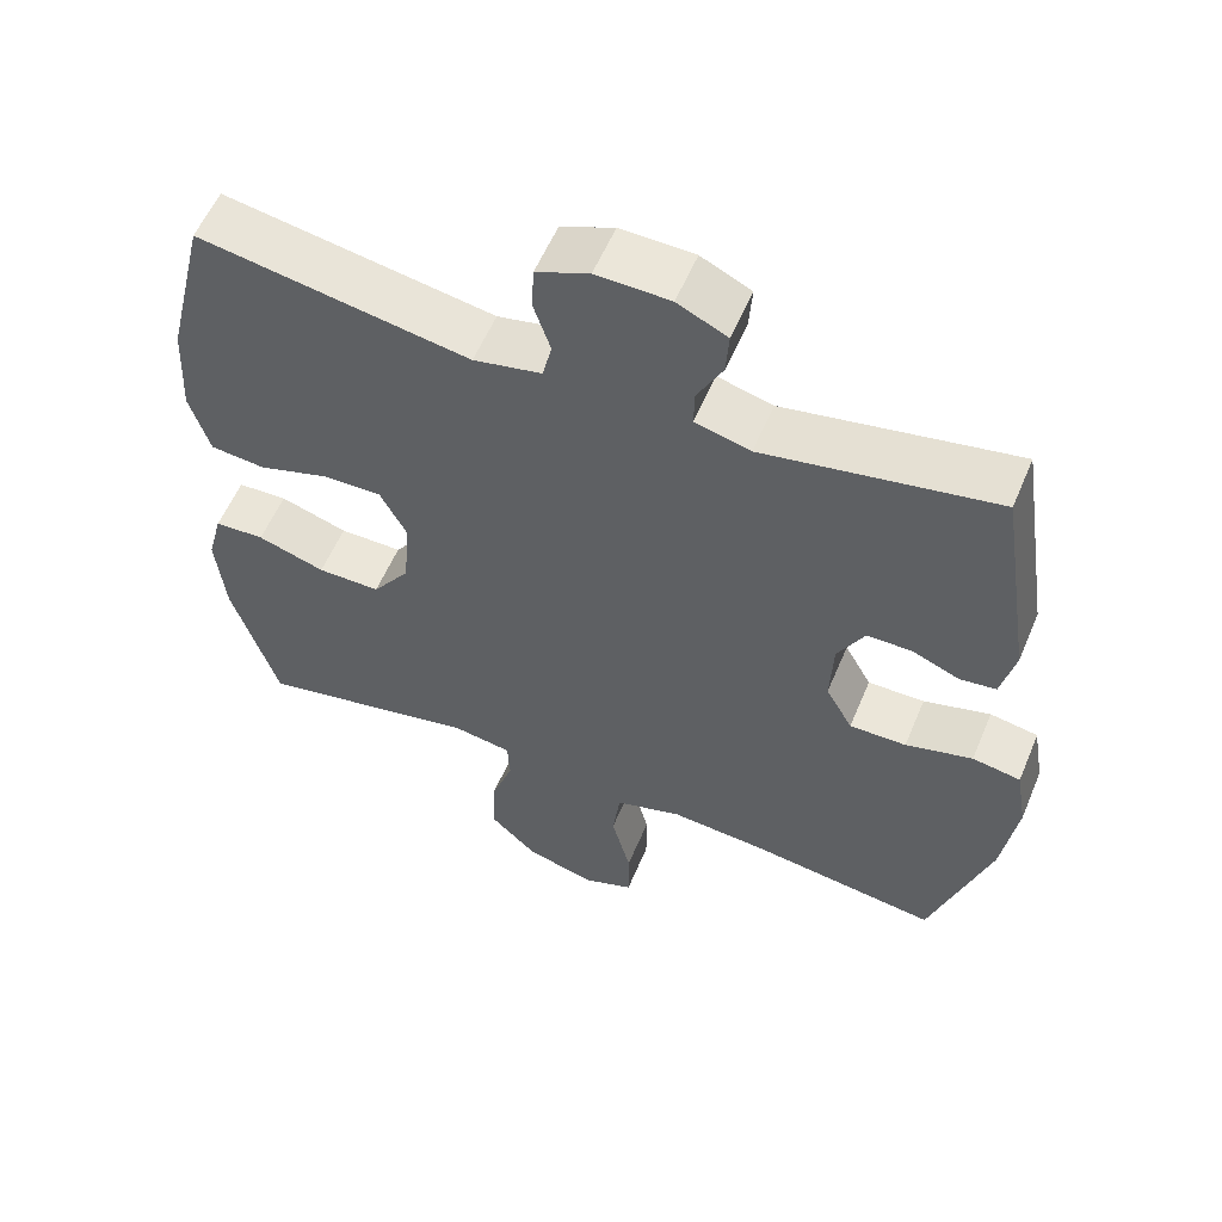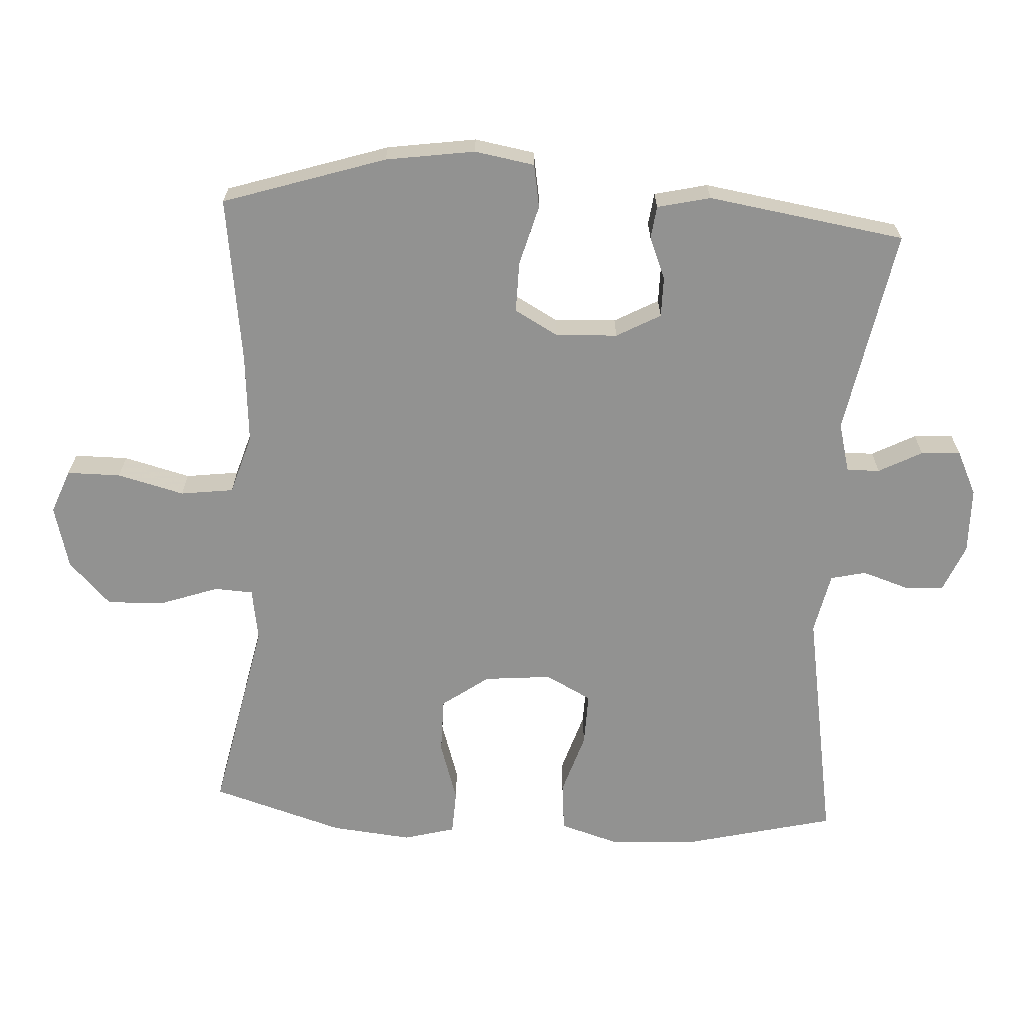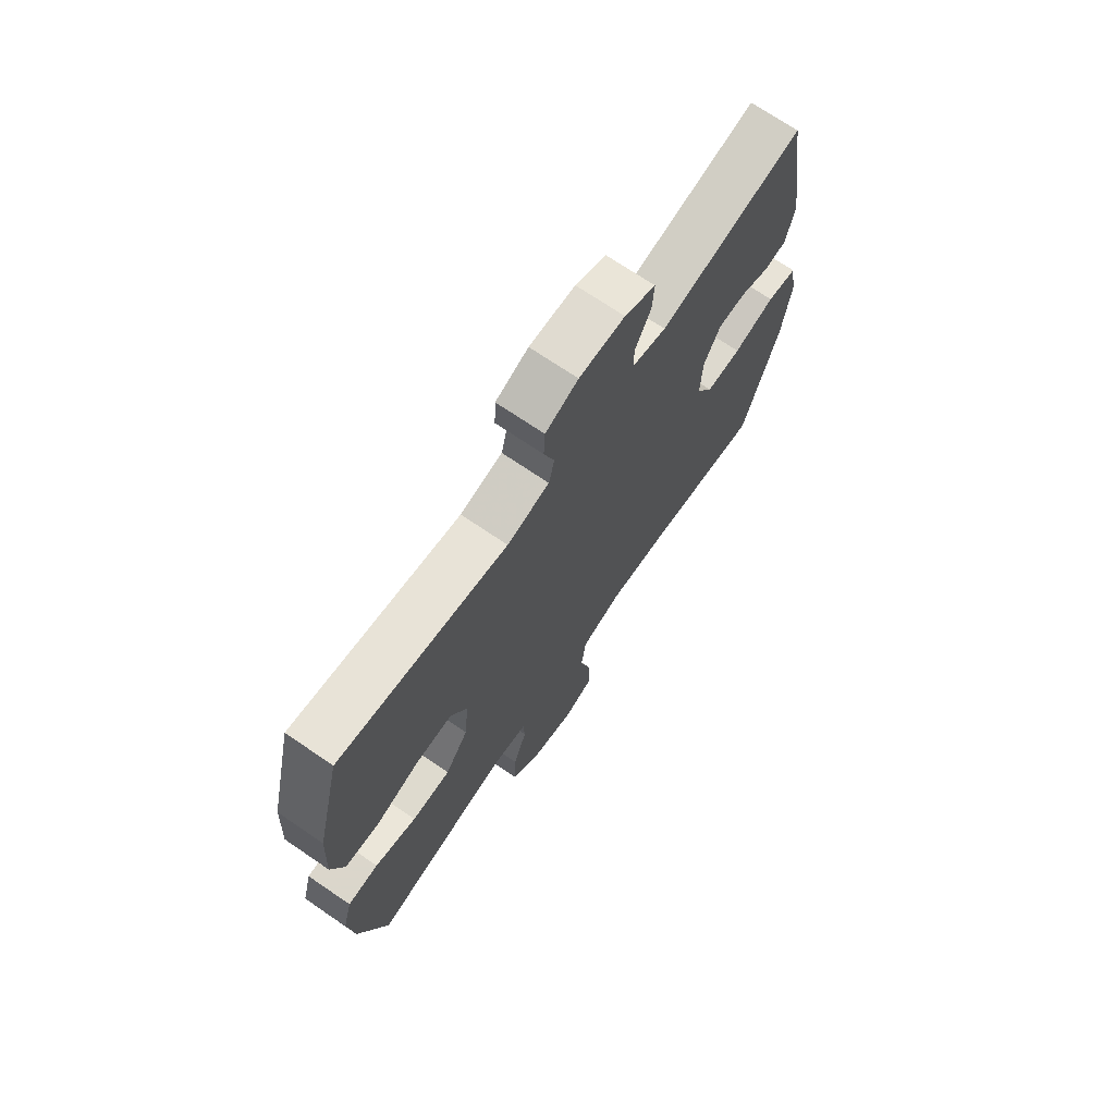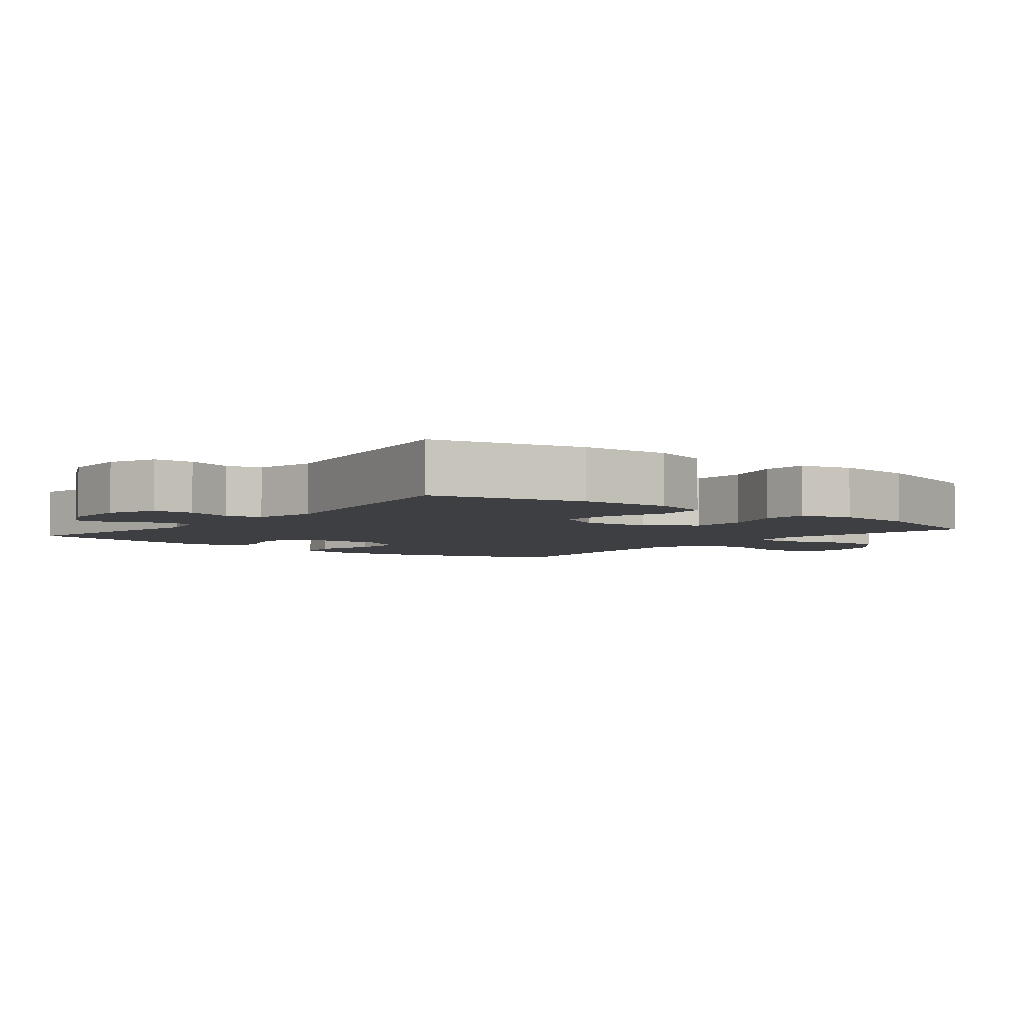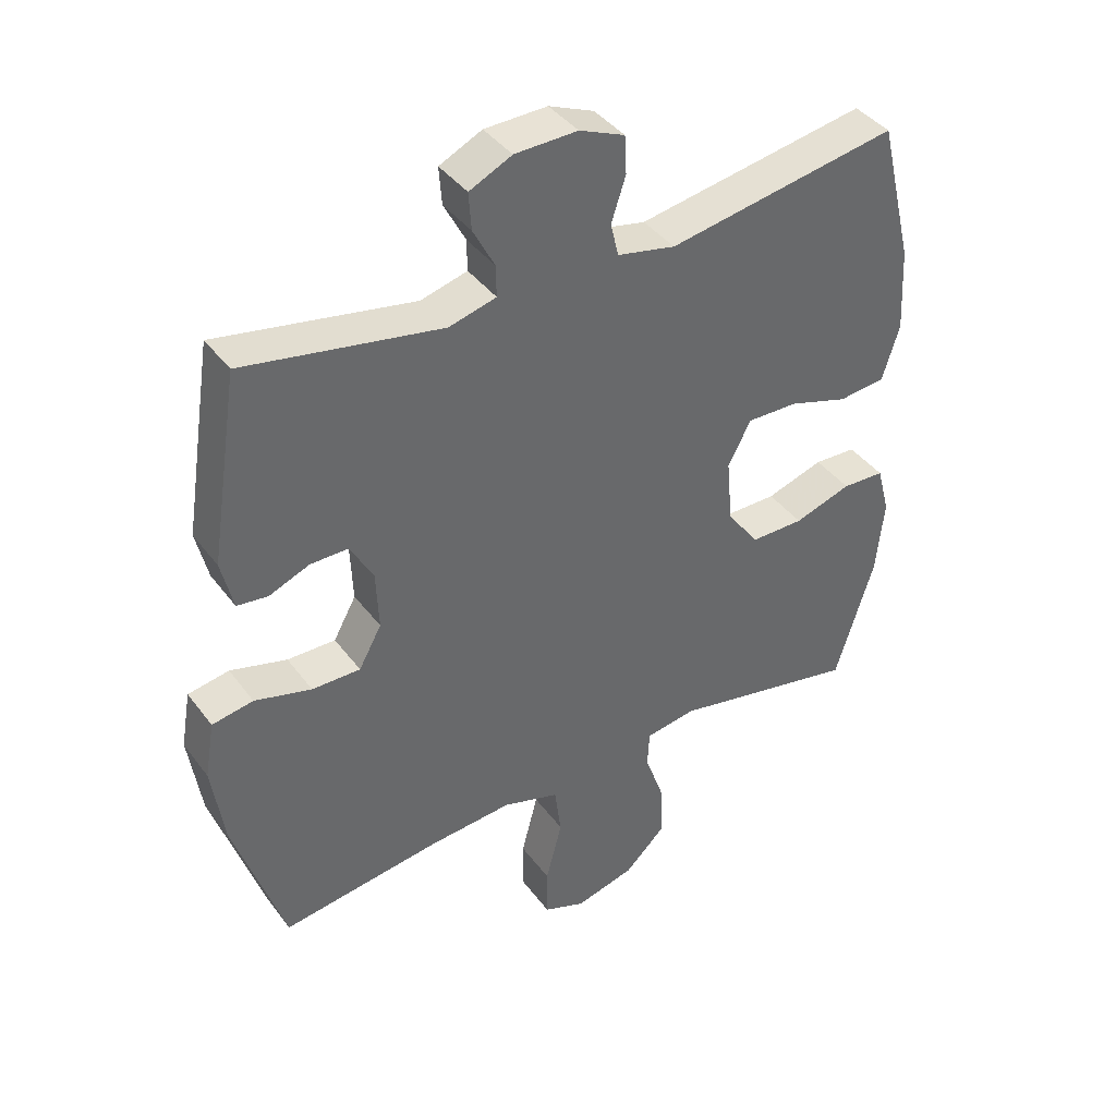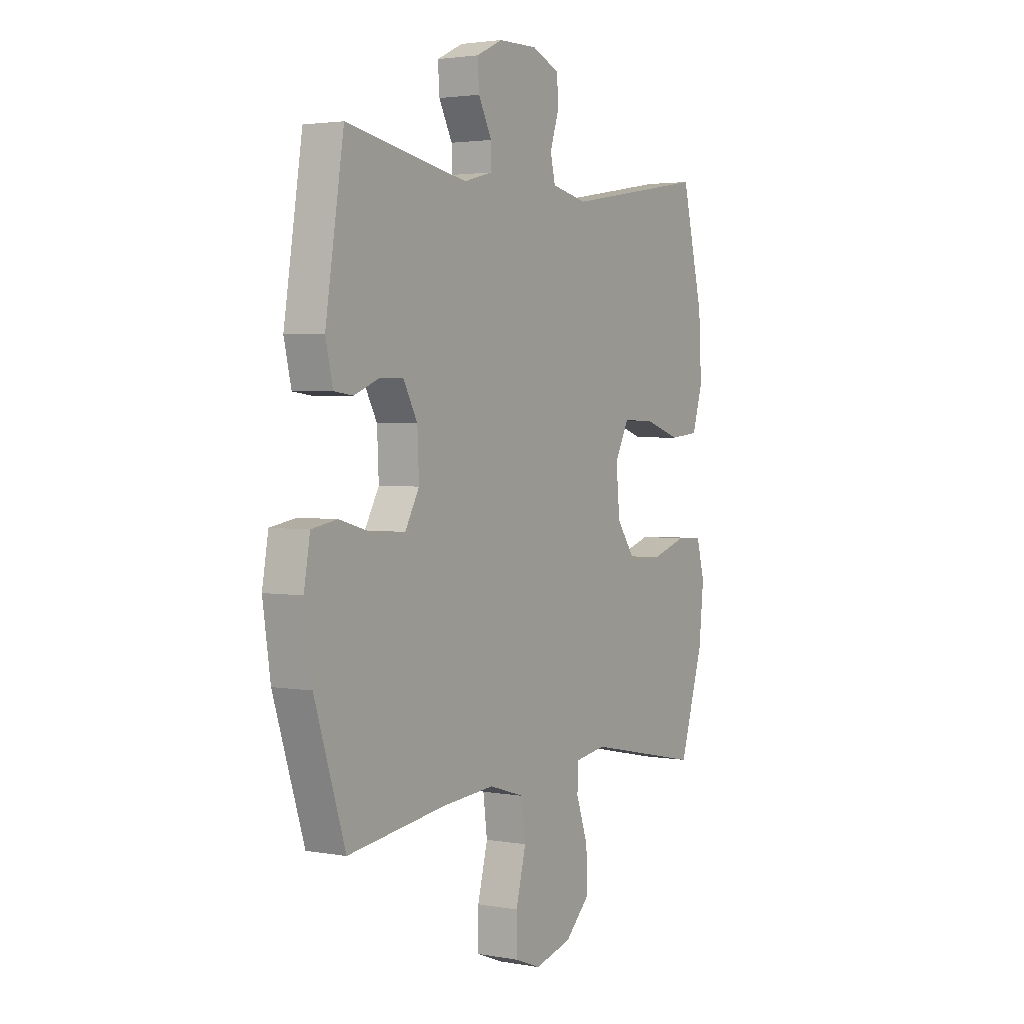
<metadata>
{"format":"obj","ext":"obj","renderer":"f3d","projection":"perspective","resolution":1024,"background":"white","views":[{"elev":57.1,"azim":-157.3,"up":"+Z"},{"elev":-66.3,"azim":-93.2,"up":"+Y"},{"elev":71.1,"azim":124.3,"up":"+Z"},{"elev":-4.3,"azim":51.3,"up":"+Y"},{"elev":40.5,"azim":-33.1,"up":"+Z"},{"elev":2.7,"azim":-58.3,"up":"+Z"}]}
</metadata>
<code>
v -0.5 0.07 -0.5
v -0.576 0.07 -0.264
v -0.595 0.07 -0.135
v -0.58 0.07 -0.048
v -0.517 0.07 -0.037
v -0.43 0.07 -0.061
v -0.356 0.07 -0.062
v -0.321 0.07 0.001
v -0.325 0.07 0.091
v -0.36 0.07 0.155
v -0.418 0.07 0.155
v -0.48 0.07 0.13
v -0.527 0.07 0.136
v -0.545 0.07 0.213
v -0.5 0.07 0.5
v -0.199 0.07 0.444
v -0.127 0.07 0.463
v -0.128 0.07 0.511
v -0.161 0.07 0.574
v -0.165 0.07 0.631
v -0.1 0.07 0.662
v -0.004 0.07 0.664
v 0.065 0.07 0.635
v 0.068 0.07 0.577
v 0.046 0.07 0.51
v 0.058 0.07 0.459
v 0.147 0.07 0.44
v 0.5 0.07 0.5
v 0.553 0.07 0.282
v 0.56 0.07 0.153
v 0.534 0.07 0.068
v 0.462 0.07 0.061
v 0.371 0.07 0.09
v 0.293 0.07 0.092
v 0.258 0.07 0.025
v 0.267 0.07 -0.073
v 0.316 0.07 -0.141
v 0.398 0.07 -0.141
v 0.486 0.07 -0.113
v 0.551 0.07 -0.116
v 0.571 0.07 -0.191
v 0.559 0.07 -0.308
v 0.5 0.07 -0.5
v 0.211 0.07 -0.44
v 0.134 0.07 -0.452
v 0.131 0.07 -0.508
v 0.16 0.07 -0.591
v 0.164 0.07 -0.676
v 0.101 0.07 -0.737
v 0.009 0.07 -0.761
v -0.055 0.07 -0.736
v -0.055 0.07 -0.658
v -0.03 0.07 -0.561
v -0.04 0.07 -0.484
v -0.127 0.07 -0.457
v -0.256 0.07 -0.467
v -0.5 0 -0.5
v -0.576 0 -0.264
v -0.595 0 -0.135
v -0.58 0 -0.048
v -0.517 0 -0.037
v -0.43 0 -0.061
v -0.356 0 -0.062
v -0.321 0 0.001
v -0.325 0 0.091
v -0.36 0 0.155
v -0.418 0 0.155
v -0.48 0 0.13
v -0.527 0 0.136
v -0.545 0 0.213
v -0.5 0 0.5
v -0.199 0 0.444
v -0.127 0 0.463
v -0.128 0 0.511
v -0.161 0 0.574
v -0.165 0 0.631
v -0.1 0 0.662
v -0.004 0 0.664
v 0.065 0 0.635
v 0.068 0 0.577
v 0.046 0 0.51
v 0.058 0 0.459
v 0.147 0 0.44
v 0.5 0 0.5
v 0.553 0 0.282
v 0.56 0 0.153
v 0.534 0 0.068
v 0.462 0 0.061
v 0.371 0 0.09
v 0.293 0 0.092
v 0.258 0 0.025
v 0.267 0 -0.073
v 0.316 0 -0.141
v 0.398 0 -0.141
v 0.486 0 -0.113
v 0.551 0 -0.116
v 0.571 0 -0.191
v 0.559 0 -0.308
v 0.5 0 -0.5
v 0.211 0 -0.44
v 0.134 0 -0.452
v 0.131 0 -0.508
v 0.16 0 -0.591
v 0.164 0 -0.676
v 0.101 0 -0.737
v 0.009 0 -0.761
v -0.055 0 -0.736
v -0.055 0 -0.658
v -0.03 0 -0.561
v -0.04 0 -0.484
v -0.127 0 -0.457
v -0.256 0 -0.467
f 51 52 53
f 50 51 53
f 49 50 53
f 48 49 53
f 47 48 53
f 46 47 53
f 45 46 53 54
f 42 43 44
f 41 42 44
f 40 41 44
f 39 40 44
f 38 39 44
f 37 38 44 45
f 45 54 55
f 37 45 55
f 36 37 55
f 31 32 33
f 30 31 33
f 29 30 33
f 28 29 33
f 27 28 33
f 26 27 33 34
f 23 24 25
f 22 23 25
f 21 22 25
f 20 21 25
f 19 20 25
f 18 19 25
f 17 18 25 26
f 26 34 35
f 17 26 35
f 16 17 35
f 14 15 16
f 13 14 16
f 12 13 16
f 11 12 16
f 4 5 6
f 3 4 6
f 2 3 6
f 1 2 6
f 56 1 6
f 56 6 7
f 55 56 7 8
f 36 55 8 9
f 35 36 9 10
f 16 35 10
f 10 11 16
f 109 108 107
f 109 107 106
f 109 106 105
f 109 105 104
f 109 104 103
f 109 103 102
f 110 109 102 101
f 100 99 98
f 100 98 97
f 100 97 96
f 100 96 95
f 100 95 94
f 101 100 94 93
f 111 110 101
f 111 101 93
f 111 93 92
f 89 88 87
f 89 87 86
f 89 86 85
f 89 85 84
f 89 84 83
f 90 89 83 82
f 81 80 79
f 81 79 78
f 81 78 77
f 81 77 76
f 81 76 75
f 81 75 74
f 82 81 74 73
f 91 90 82
f 91 82 73
f 91 73 72
f 72 71 70
f 72 70 69
f 72 69 68
f 72 68 67
f 62 61 60
f 62 60 59
f 62 59 58
f 62 58 57
f 62 57 112
f 63 62 112
f 64 63 112 111
f 65 64 111 92
f 66 65 92 91
f 66 91 72
f 72 67 66
f 1 57 58 2
f 2 58 59 3
f 3 59 60 4
f 4 60 61 5
f 5 61 62 6
f 6 62 63 7
f 7 63 64 8
f 8 64 65 9
f 9 65 66 10
f 10 66 67 11
f 11 67 68 12
f 12 68 69 13
f 13 69 70 14
f 14 70 71 15
f 15 71 72 16
f 16 72 73 17
f 17 73 74 18
f 18 74 75 19
f 19 75 76 20
f 20 76 77 21
f 21 77 78 22
f 22 78 79 23
f 23 79 80 24
f 24 80 81 25
f 25 81 82 26
f 26 82 83 27
f 27 83 84 28
f 28 84 85 29
f 29 85 86 30
f 30 86 87 31
f 31 87 88 32
f 32 88 89 33
f 33 89 90 34
f 34 90 91 35
f 35 91 92 36
f 36 92 93 37
f 37 93 94 38
f 38 94 95 39
f 39 95 96 40
f 40 96 97 41
f 41 97 98 42
f 42 98 99 43
f 43 99 100 44
f 44 100 101 45
f 45 101 102 46
f 46 102 103 47
f 47 103 104 48
f 48 104 105 49
f 49 105 106 50
f 50 106 107 51
f 51 107 108 52
f 52 108 109 53
f 53 109 110 54
f 54 110 111 55
f 55 111 112 56
f 56 112 57 1

</code>
